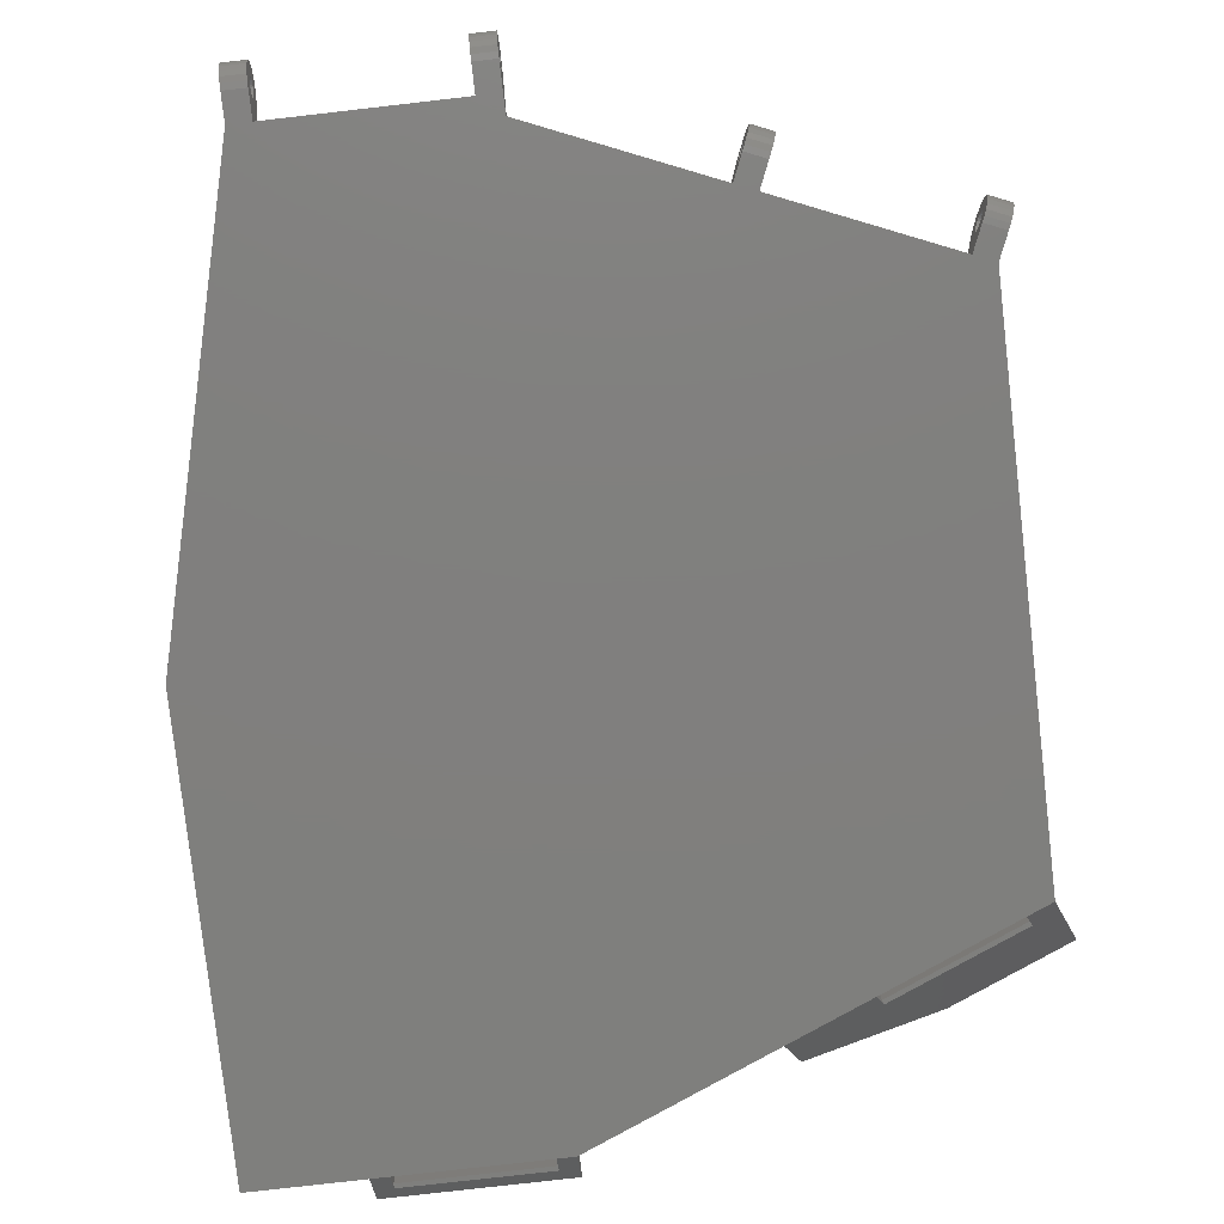
<metadata>
{"format":"stl","ext":"stl","renderer":"f3d","projection":"perspective","resolution":1024,"background":"white","views":[{"elev":-79.5,"azim":6.5,"up":"+Z"}]}
</metadata>
<code>
# stl→obj: 415 verts, 854 faces
v 77.24 -63.34 2.856
v 77.24 -63.34 3.718e-11
v 62.49 -57.13 2.856
v 62.49 -57.13 1.5
v 62.49 -57.13 2.255e-11
v 37.5 -149.9 3.147
v 35 -149.9 3.147
v 37.5 -150 2.5
v 35 -150 2.5
v 37.5 -146.5 2.759
v 35 -146.5 2.759
v 37.5 -146.5 2.5
v 35 -146.5 2.5
v 35 -148.7 4.665
v 35 -149.3 4.268
v 37.5 -148.7 4.665
v 37.5 -149.3 4.268
v 37.5 -146.5 2.241
v 35 -146.5 2.241
v 35 -148.5 2.5
v 37.5 -148.5 2.5
v 35 -148.5 2.241
v 37.5 -148.5 2.241
v 37.5 -149.9 1.853
v 35 -149.9 1.853
v 35 -148.4 3
v 37.5 -148.4 3
v 35 -148.5 2.759
v 37.5 -148.5 2.759
v 35 -148.4 2
v 37.5 -148.4 2
v 35 -148.2 1.793
v 37.5 -148.2 1.793
v 35 -147.8 1.534
v 35 -148 1.634
v 37.5 -147.8 1.534
v 37.5 -148 1.634
v 37.5 -148.1 4.915
v 37.5 -148.2 3.207
v 37.5 -148 3.366
v 37.5 -147.5 5
v 37.5 -147.8 3.466
v 37.5 -147.5 3.5
v 37.5 -147.2 3.466
v 37.5 -146.9 4.915
v 37.5 -147 3.366
v 37.5 -146.8 3.207
v 37.5 -146.2 4.665
v 37.5 -146.6 3
v 37.5 -149.7 1.25
v 37.5 -149.7 3.75
v 37.5 -149.3 0.7322
v 37.5 -148.7 0.3349
v 37.5 -148.1 0.08519
v 37.5 -147.5 2.029e-10
v 37.5 -147.5 1.5
v 37.5 -142.4 1.929e-10
v 37.5 -147.2 1.534
v 37.5 -147 1.634
v 37.5 -146.8 1.793
v 37.5 -146.6 2
v 37.5 -145.7 4.268
v 37.5 -143 1.5
v 37.5 -142.4 1.5
v 35 -149.7 3.75
v 35 -149.7 1.25
v 35 -147.8 3.466
v 35 -147.5 3.5
v 12.5 -148.7 0.3349
v 12.5 -148.1 0.08519
v 15 -148.7 0.3349
v 15 -148.1 0.08519
v 35 -147.2 3.466
v 35 -147 3.366
v 35 -146.8 3.207
v 35 -147.5 5
v 35 -148.1 4.915
v 35 -146.6 3
v 35 -147.5 1.5
v 12.5 -147.5 2.029e-10
v 15 -147.5 2.029e-10
v 35 -148.2 3.207
v 35 -148 3.366
v 12.5 -147.8 3.466
v 12.5 -147.5 3.5
v 15 -147.8 3.466
v 15 -147.5 3.5
v 35 -149.3 0.7322
v 15 -148.5 2.5
v 15 -148.5 2.759
v 15 -148.7 4.665
v 15 -148.1 4.915
v 15 -148.4 3
v 15 -148.2 3.207
v 15 -148 3.366
v 15 -147.5 5
v 15 -147.2 3.466
v 15 -146.9 4.915
v 15 -147 3.366
v 15 -146.8 3.207
v 15 -146.2 4.665
v 15 -146.6 3
v 15 -146.5 2.759
v 15 -146.5 2.5
v 15 -150 2.5
v 15 -149.9 1.853
v 15 -149.9 3.147
v 15 -149.7 1.25
v 15 -149.7 3.75
v 15 -149.3 0.7322
v 15 -149.3 4.268
v 15 -148.5 2.241
v 15 -148.4 2
v 15 -148.2 1.793
v 15 -148 1.634
v 15 -147.8 1.534
v 15 -147.5 1.5
v 15 -144.5 1.97e-10
v 15 -147.2 1.534
v 15 -147 1.634
v 15 -146.8 1.793
v 15 -146.6 2
v 15 -146.5 2.241
v 15 -145.7 4.268
v 15 -144.5 1.5
v 15 -143 1.5
v 12.5 -149.9 1.853
v 12.5 -149.7 1.25
v 12.5 -147.5 5
v 12.5 -148.1 4.915
v 12.5 -147.2 3.466
v 12.5 -150 2.5
v 12.5 -146.5 2.5
v 12.5 -146.5 2.241
v 12.5 -148.2 3.207
v 12.5 -148.4 3
v 12.5 -148 3.366
v 12.5 -146.6 2
v 12.5 -146.8 1.793
v 12.5 -147 3.366
v 12.5 -146.8 3.207
v 12.5 -148.5 2.759
v 12.5 -148.5 2.5
v 12.5 -146.5 2.759
v 12.5 -146.6 3
v 12.5 -149.7 3.75
v 12.5 -149.9 3.147
v 12.5 -149.3 0.7322
v 12.5 -145.7 4.268
v 12.5 -142.5 0.9949
v 13.15 -143 1.5
v 12.5 -147 1.634
v 12.5 -147.8 1.534
v 12.5 -148 1.634
v 12.5 -148.4 2
v 12.5 -148.2 1.793
v 35 -148.1 0.08519
v 35 -147.5 2.029e-10
v 35 -148.7 0.3349
v 12.5 -148.5 2.241
v 35 -144.5 1.97e-10
v 35 -147.2 1.534
v 35 -147 1.634
v 35 -146.8 1.793
v 35 -146.6 2
v 35 -146.2 4.665
v 35 -145.7 4.268
v 35 -144.5 1.5
v 35 -143 1.5
v 35 -146.9 4.915
v 12.5 -147.5 1.5
v 12.5 -148.7 4.665
v 12.5 -149.3 4.268
v 12.5 -147.2 1.534
v 12.5 -146.2 4.665
v 12.5 -146.9 4.915
v 12.5 -144.5 1.97e-10
v 12.5 -144.5 0.5
v 12.5 -44.5 1.5
v 12.5 -44.5 1.777e-13
v 1 -44.5 1.5
v 0 -44.5 0.5
v 0 -44.5 -2.82e-15
v 59.26 -133.2 1.5
v 59.26 -133.2 1.748e-10
v 77.7 -125.5 1.5
v 77.7 -125.5 1.595e-10
v 58.61 -138.1 0.3349
v 60.91 -137.1 0.3349
v 58.81 -138.6 0.7322
v 61.11 -137.6 0.7322
v 58.12 -137 1.822e-10
v 60.43 -136 1.803e-10
v 58.37 -137.6 0.08519
v 60.68 -136.6 0.08519
v 79.13 -128.9 3.207
v 81.44 -127.9 3.207
v 79.2 -129 3
v 81.5 -128.1 3
v 78.96 -128.5 3.466
v 81.26 -127.5 3.466
v 79.05 -128.7 3.366
v 81.36 -127.7 3.366
v 78.59 -127.6 3.207
v 78.52 -127.4 3
v 80.89 -126.6 3.207
v 80.83 -126.5 3
v 78.86 -128.2 5
v 79.11 -128.8 4.915
v 81.16 -127.3 5
v 81.42 -127.9 4.915
v 79.23 -129.1 2.241
v 81.54 -128.2 2.241
v 79.2 -129 2
v 81.5 -128.1 2
v 78.67 -127.8 3.366
v 80.97 -126.8 3.366
v 78.49 -127.3 2.759
v 80.79 -126.4 2.759
v 78.76 -128 3.466
v 81.06 -127 3.466
v 78.86 -128.2 3.5
v 81.16 -127.3 3.5
v 77.23 -63.35 3.452
v 79.99 -64.51 3.452
v 77.51 -62.69 4.149
v 80.27 -63.86 4.149
v 66.48 -51.74 11.91
v 82.53 -58.5 11.92
v 69.74 -51.51 12.72
v 83.1 -57.14 12.72
v 81.03 -62.06 6.396
v 54.47 -50.41 7.004
v 54.3 -50.81 6.396
v 53.27 -53.26 3.452
v 62.21 -57.78 2.856
v 62.48 -57.14 3.452
v 52.39 -55.35 1.5
v 79.11 -66.6 1.5
v 76.96 -63.99 2.856
v 53.27 -53.25 1.559e-11
v 53.27 -53.25 1.5
v 54.94 -49.28 6.144
v 53.54 -52.6 4.149
v 54.06 -51.38 5.615
v 79.42 -65.87 1.5
v 80 -64.5 0.5
v 80 -64.5 3.955e-11
v 83.34 -56.57 12.29
v 80.79 -62.63 5.615
v 69.97 -50.94 12.29
v 63.07 -55.74 2.856
v 63.27 -55.28 2.856
v 77.82 -61.95 2.856
v 78.01 -61.49 2.856
v 63.07 -55.74 5.035
v 77.82 -61.95 5.035
v 62.76 -56.48 4.149
v 79.7 -130.2 3.75
v 79.8 -130.5 3.147
v 82 -129.3 3.75
v 82.1 -129.5 3.147
v 79.35 -129.4 4.665
v 79.55 -129.9 4.268
v 81.65 -128.4 4.665
v 81.85 -128.9 4.268
v 79.83 -130.5 2.5
v 79.8 -130.5 1.853
v 82.13 -129.6 2.5
v 82.1 -129.5 1.853
v 78.86 -128.2 1.5
v 78.96 -128.5 1.534
v 81.16 -127.3 1.5
v 81.26 -127.5 1.534
v 79.7 -130.2 1.25
v 82 -129.3 1.25
v 79.05 -128.7 1.634
v 79.13 -128.9 1.793
v 81.36 -127.7 1.634
v 81.44 -127.9 1.793
v 79.23 -129.1 2.759
v 81.54 -128.2 2.759
v 79.25 -129.2 2.5
v 81.55 -128.2 2.5
v 78.47 -127.3 2.5
v 80.78 -126.3 2.5
v 78.49 -127.3 2.241
v 80.79 -126.4 2.241
v 80.91 -126.7 4.915
v 80.68 -126.1 4.665
v 81.85 -128.9 0.7322
v 81.65 -128.4 0.3349
v 81.42 -127.9 0.08519
v 81.16 -127.3 1.631e-10
v 80 -124.5 1.576e-10
v 81.06 -127 1.534
v 80.97 -126.8 1.634
v 80.89 -126.6 1.793
v 80.83 -126.5 2
v 80.48 -125.6 4.268
v 80 -124.5 0.5
v 79.4 -123.1 1.5
v 57.75 -136.1 2.759
v 57.74 -136 2.5
v 60.05 -135.1 2.759
v 60.04 -135.1 2.5
v 57.75 -136.1 2.241
v 60.05 -135.1 2.241
v 58.02 -136.7 3.466
v 60.33 -135.8 3.466
v 58.12 -137 3.5
v 60.43 -136 3.5
v 58.81 -138.6 4.268
v 58.96 -139 3.75
v 61.11 -137.6 4.268
v 61.27 -138 3.75
v 57.85 -136.3 3.207
v 60.15 -135.3 3.207
v 57.93 -136.5 3.366
v 60.23 -135.5 3.366
v 58.12 -137 5
v 58.37 -137.6 4.915
v 60.43 -136 5
v 60.68 -136.6 4.915
v 58.22 -137.2 3.466
v 60.53 -136.2 3.466
v 58.32 -137.4 3.366
v 60.62 -136.5 3.366
v 59.06 -139.2 3.147
v 59.09 -139.3 2.5
v 61.36 -138.2 3.147
v 61.4 -138.3 2.5
v 58.4 -137.6 3.207
v 60.7 -136.6 3.207
v 58.46 -137.8 3
v 60.76 -136.8 3
v 58.5 -137.9 2.759
v 60.8 -136.9 2.759
v 60.82 -136.9 2.5
v 60.91 -137.1 4.665
v 60.18 -135.4 4.915
v 59.94 -134.8 4.665
v 60.09 -135.2 3
v 61.36 -138.2 1.853
v 61.27 -138 1.25
v 60.8 -136.9 2.241
v 60.76 -136.8 2
v 60.7 -136.6 1.793
v 60.62 -136.5 1.634
v 60.53 -136.2 1.534
v 60.43 -136 1.5
v 60.33 -135.8 1.534
v 60.23 -135.5 1.634
v 60.15 -135.3 1.793
v 60.09 -135.2 2
v 59.74 -134.4 4.268
v 58.67 -131.8 1.5
v 59.06 -139.2 1.853
v 58.96 -139 1.25
v 57.79 -136.2 3
v 58.02 -136.7 1.534
v 58.12 -137 1.5
v 58.61 -138.1 4.665
v 79.35 -129.4 0.3349
v 79.55 -129.9 0.7322
v 79.11 -128.8 0.08519
v 78.86 -128.2 1.65e-10
v 78.76 -128 1.534
v 78.67 -127.8 1.634
v 78.59 -127.6 1.793
v 78.52 -127.4 2
v 78.38 -127.1 4.665
v 78.17 -126.6 4.268
v 77.1 -124.1 1.5
v 78.61 -127.6 4.915
v 58.46 -137.8 2
v 58.4 -137.6 1.793
v 58.51 -137.9 2.5
v 58.5 -137.9 2.241
v 58.22 -137.2 1.534
v 58.32 -137.4 1.634
v 57.93 -136.5 1.634
v 57.79 -136.2 2
v 57.85 -136.3 1.793
v 57.87 -136.4 4.915
v 57.64 -135.8 4.665
v 56.96 -134.2 1.767e-10
v 57.44 -135.3 4.268
v 56.96 -134.2 1.5
v 56.36 -132.8 1.5
v 12.5 -41 4.5
v 32.5 -41 4.5
v 12.5 -41 3.5
v 32.5 -41 3.5
v 32.5 -46 1.5
v 32.5 -44.5 1.5
v 32.5 -43 4.5
v 32.5 -44.5 1.325e-13
v 12.5 -43 4.5
v 12.5 -46 1.5
v 14.5 -43 4.5
v 30.5 -43 4.5
v 14.5 -46 1.5
v 14.5 -44.5 1.5
v 14.5 -43 2
v 14.5 -44.5 1.325e-13
v 14.5 -42.5 2
v 30.5 -44.5 1.325e-13
v 30.5 -42.5 2
v 30.5 -43 2
v 30.5 -44.5 1.5
v 30.5 -46 1.5
v 1 -94.38 1.5
v 0 -94.5 0.5
v 0 -94.5 9.849e-11
f 1 2 3
f 4 3 2
f 5 4 2
f 6 7 8
f 9 8 7
f 10 11 12
f 13 12 11
f 14 15 16
f 17 16 15
f 12 13 18
f 19 18 13
f 20 21 22
f 23 22 21
f 8 9 24
f 25 24 9
f 26 27 28
f 29 28 27
f 30 31 32
f 33 32 31
f 28 29 20
f 21 20 29
f 34 35 36
f 37 36 35
f 21 29 16
f 38 16 29
f 27 38 29
f 39 38 27
f 40 38 39
f 41 38 40
f 42 41 40
f 43 41 42
f 44 41 43
f 45 41 44
f 46 45 44
f 47 45 46
f 48 45 47
f 49 48 47
f 10 48 49
f 12 48 10
f 8 24 6
f 50 6 24
f 51 6 50
f 52 51 50
f 17 51 52
f 53 17 52
f 16 17 53
f 21 16 53
f 23 21 53
f 54 23 53
f 31 23 54
f 33 31 54
f 37 33 54
f 55 37 54
f 36 37 55
f 56 36 55
f 57 56 55
f 58 56 57
f 59 58 57
f 60 59 57
f 61 60 57
f 18 61 57
f 12 18 57
f 48 12 57
f 62 48 57
f 63 62 57
f 64 63 57
f 35 32 37
f 33 37 32
f 17 15 51
f 65 51 15
f 51 65 6
f 7 6 65
f 24 25 50
f 66 50 25
f 67 68 42
f 43 42 68
f 69 70 71
f 72 71 70
f 68 73 43
f 44 43 73
f 74 75 46
f 47 46 75
f 76 77 41
f 38 41 77
f 49 78 10
f 11 10 78
f 47 75 49
f 78 49 75
f 79 34 56
f 36 56 34
f 22 23 30
f 31 30 23
f 70 80 72
f 81 72 80
f 82 39 26
f 27 26 39
f 83 67 40
f 42 40 67
f 82 83 39
f 40 39 83
f 84 85 86
f 87 86 85
f 50 66 52
f 88 52 66
f 89 90 91
f 92 91 90
f 93 92 90
f 94 92 93
f 95 92 94
f 96 92 95
f 86 96 95
f 87 96 86
f 97 96 87
f 98 96 97
f 99 98 97
f 100 98 99
f 101 98 100
f 102 101 100
f 103 101 102
f 104 101 103
f 105 106 107
f 108 107 106
f 109 107 108
f 110 109 108
f 111 109 110
f 71 111 110
f 91 111 71
f 89 91 71
f 112 89 71
f 72 112 71
f 113 112 72
f 114 113 72
f 115 114 72
f 81 115 72
f 116 115 81
f 117 116 81
f 118 117 81
f 119 117 118
f 120 119 118
f 121 120 118
f 122 121 118
f 123 122 118
f 104 123 118
f 101 104 118
f 124 101 118
f 125 124 118
f 126 124 125
f 106 127 108
f 128 108 127
f 129 130 96
f 92 96 130
f 85 131 87
f 97 87 131
f 105 132 106
f 127 106 132
f 104 133 123
f 134 123 133
f 135 94 136
f 93 136 94
f 137 84 95
f 86 95 84
f 135 137 94
f 95 94 137
f 122 138 121
f 139 121 138
f 140 141 99
f 100 99 141
f 142 90 143
f 89 143 90
f 103 144 104
f 133 104 144
f 102 145 103
f 144 103 145
f 136 93 142
f 90 142 93
f 109 146 107
f 147 107 146
f 100 141 102
f 145 102 141
f 107 147 105
f 132 105 147
f 148 69 110
f 71 110 69
f 149 124 150
f 151 150 124
f 126 151 124
f 139 152 121
f 120 121 152
f 123 134 122
f 138 122 134
f 153 154 116
f 115 116 154
f 155 113 156
f 114 156 113
f 157 158 54
f 55 54 158
f 131 140 97
f 99 97 140
f 159 157 53
f 54 53 157
f 143 89 160
f 112 160 89
f 88 159 52
f 53 52 159
f 73 74 44
f 46 44 74
f 9 7 25
f 66 25 7
f 65 66 7
f 88 66 65
f 15 88 65
f 159 88 15
f 14 159 15
f 20 159 14
f 22 159 20
f 157 159 22
f 30 157 22
f 32 157 30
f 35 157 32
f 158 157 35
f 34 158 35
f 79 158 34
f 161 158 79
f 162 161 79
f 163 161 162
f 164 161 163
f 165 161 164
f 19 161 165
f 13 161 19
f 166 161 13
f 167 161 166
f 168 161 167
f 169 168 167
f 77 28 14
f 20 14 28
f 26 28 77
f 82 26 77
f 83 82 77
f 76 83 77
f 67 83 76
f 68 67 76
f 73 68 76
f 170 73 76
f 74 73 170
f 75 74 170
f 166 75 170
f 78 75 166
f 11 78 166
f 13 11 166
f 171 153 117
f 116 117 153
f 160 112 155
f 113 155 112
f 61 165 60
f 164 60 165
f 172 173 91
f 111 91 173
f 152 174 120
f 119 120 174
f 130 172 92
f 91 92 172
f 111 173 109
f 146 109 173
f 154 156 115
f 114 115 156
f 108 128 110
f 148 110 128
f 174 171 119
f 117 119 171
f 170 76 45
f 41 45 76
f 175 176 101
f 98 101 176
f 163 162 59
f 58 59 162
f 176 129 98
f 96 98 129
f 77 14 38
f 16 38 14
f 167 166 62
f 48 62 166
f 149 175 124
f 101 124 175
f 18 19 61
f 165 61 19
f 162 79 58
f 56 58 79
f 168 125 161
f 118 161 125
f 167 62 169
f 63 169 62
f 132 147 127
f 128 127 147
f 146 128 147
f 148 128 146
f 173 148 146
f 69 148 173
f 172 69 173
f 143 69 172
f 160 69 143
f 70 69 160
f 155 70 160
f 156 70 155
f 154 70 156
f 80 70 154
f 153 80 154
f 171 80 153
f 177 80 171
f 174 177 171
f 152 177 174
f 139 177 152
f 138 177 139
f 134 177 138
f 133 177 134
f 175 177 133
f 149 177 175
f 178 177 149
f 150 178 149
f 130 142 172
f 143 172 142
f 136 142 130
f 135 136 130
f 137 135 130
f 129 137 130
f 84 137 129
f 85 84 129
f 131 85 129
f 176 131 129
f 140 131 176
f 141 140 176
f 175 141 176
f 145 141 175
f 144 145 175
f 133 144 175
f 164 163 60
f 59 60 163
f 166 170 48
f 45 48 170
f 179 180 181
f 182 181 180
f 183 182 180
f 184 185 186
f 187 186 185
f 188 189 190
f 191 190 189
f 192 193 194
f 195 194 193
f 196 197 198
f 199 198 197
f 200 201 202
f 203 202 201
f 204 205 206
f 207 206 205
f 194 195 188
f 189 188 195
f 208 209 210
f 211 210 209
f 212 213 214
f 215 214 213
f 202 203 196
f 197 196 203
f 204 206 216
f 217 216 206
f 205 218 207
f 219 207 218
f 220 221 222
f 223 222 221
f 224 225 226
f 227 226 225
f 228 229 230
f 231 230 229
f 229 228 232
f 233 232 228
f 234 232 233
f 235 236 237
f 238 239 235
f 236 235 239
f 240 236 239
f 224 240 239
f 225 224 239
f 241 242 243
f 244 243 242
f 245 243 244
f 234 243 245
f 233 243 234
f 238 235 242
f 244 242 235
f 239 246 225
f 247 225 246
f 227 225 247
f 248 249 247
f 227 247 249
f 250 227 249
f 232 250 249
f 229 232 249
f 231 229 249
f 230 231 251
f 249 251 231
f 252 253 254
f 255 254 253
f 255 253 243
f 241 243 253
f 5 241 253
f 248 255 249
f 251 249 255
f 243 251 255
f 2 255 248
f 256 252 257
f 254 257 252
f 235 237 244
f 258 244 237
f 245 257 250
f 227 250 257
f 256 257 245
f 226 227 257
f 245 244 256
f 258 256 244
f 259 260 261
f 262 261 260
f 240 224 1
f 226 1 224
f 1 254 2
f 255 2 254
f 226 254 1
f 254 226 257
f 263 264 265
f 266 265 264
f 236 3 237
f 258 237 3
f 258 252 256
f 5 253 4
f 3 4 253
f 252 3 253
f 258 3 252
f 267 268 269
f 270 269 268
f 236 240 3
f 1 3 240
f 233 228 243
f 251 243 228
f 230 251 228
f 232 234 250
f 245 250 234
f 271 272 273
f 274 273 272
f 268 275 270
f 276 270 275
f 277 278 279
f 280 279 278
f 222 223 200
f 201 200 223
f 260 267 262
f 269 262 267
f 272 277 274
f 279 274 277
f 281 282 283
f 284 283 282
f 214 215 278
f 280 278 215
f 283 284 212
f 213 212 284
f 198 199 281
f 282 281 199
f 218 285 219
f 286 219 285
f 285 287 286
f 288 286 287
f 264 259 266
f 261 266 259
f 284 282 265
f 211 265 282
f 199 211 282
f 197 211 199
f 203 211 197
f 210 211 203
f 201 210 203
f 223 210 201
f 221 210 223
f 289 210 221
f 217 289 221
f 206 289 217
f 290 289 206
f 207 290 206
f 219 290 207
f 286 290 219
f 269 270 262
f 276 262 270
f 261 262 276
f 291 261 276
f 266 261 291
f 292 266 291
f 265 266 292
f 284 265 292
f 213 284 292
f 293 213 292
f 215 213 293
f 280 215 293
f 279 280 293
f 294 279 293
f 274 279 294
f 273 274 294
f 295 273 294
f 296 273 295
f 297 296 295
f 298 297 295
f 299 298 295
f 288 299 295
f 286 288 295
f 290 286 295
f 300 290 295
f 301 300 295
f 302 300 301
f 303 304 305
f 306 305 304
f 304 307 306
f 308 306 307
f 309 310 311
f 312 311 310
f 313 314 315
f 316 315 314
f 317 318 319
f 320 319 318
f 321 322 323
f 324 323 322
f 325 326 327
f 328 327 326
f 329 330 331
f 332 331 330
f 333 334 335
f 336 335 334
f 335 336 337
f 338 337 336
f 339 338 340
f 324 340 338
f 336 324 338
f 334 324 336
f 328 324 334
f 323 324 328
f 326 323 328
f 312 323 326
f 310 323 312
f 341 323 310
f 320 341 310
f 318 341 320
f 342 341 318
f 343 342 318
f 305 342 343
f 306 342 305
f 332 344 331
f 345 331 344
f 316 331 345
f 191 316 345
f 315 316 191
f 189 315 191
f 340 315 189
f 339 340 189
f 346 339 189
f 195 346 189
f 347 346 195
f 348 347 195
f 349 348 195
f 193 349 195
f 350 349 193
f 351 350 193
f 185 351 193
f 352 351 185
f 353 352 185
f 354 353 185
f 355 354 185
f 308 355 185
f 306 308 185
f 342 306 185
f 356 342 185
f 184 356 185
f 357 356 184
f 358 359 344
f 345 344 359
f 360 303 343
f 305 343 303
f 314 329 316
f 331 316 329
f 209 263 211
f 265 211 263
f 317 360 318
f 343 318 360
f 311 312 325
f 326 325 312
f 361 362 352
f 351 352 362
f 322 363 324
f 340 324 363
f 364 292 365
f 291 365 292
f 327 328 333
f 334 333 328
f 330 358 332
f 344 332 358
f 267 260 268
f 275 268 260
f 259 275 260
f 365 275 259
f 264 365 259
f 364 365 264
f 263 364 264
f 283 364 263
f 212 364 283
f 366 364 212
f 214 366 212
f 278 366 214
f 277 366 278
f 367 366 277
f 272 367 277
f 271 367 272
f 187 367 271
f 368 187 271
f 369 187 368
f 370 187 369
f 371 187 370
f 287 187 371
f 285 187 287
f 372 187 285
f 373 187 372
f 186 187 373
f 374 186 373
f 209 281 263
f 283 263 281
f 198 281 209
f 196 198 209
f 202 196 209
f 208 202 209
f 200 202 208
f 222 200 208
f 220 222 208
f 375 220 208
f 216 220 375
f 204 216 375
f 372 204 375
f 205 204 372
f 218 205 372
f 285 218 372
f 319 320 309
f 310 309 320
f 216 217 220
f 221 220 217
f 376 347 377
f 348 377 347
f 359 190 345
f 191 345 190
f 378 339 379
f 346 379 339
f 380 381 350
f 349 350 381
f 362 380 351
f 350 351 380
f 382 361 353
f 352 353 361
f 363 313 340
f 315 340 313
f 366 293 364
f 292 364 293
f 367 294 366
f 293 366 294
f 275 365 276
f 291 276 365
f 381 377 349
f 348 349 377
f 287 371 288
f 299 288 371
f 371 370 299
f 298 299 370
f 383 384 355
f 354 355 384
f 337 338 378
f 339 378 338
f 369 368 297
f 296 297 368
f 384 382 354
f 353 354 382
f 307 383 308
f 355 308 383
f 379 346 376
f 347 376 346
f 374 373 302
f 300 302 373
f 385 321 341
f 323 341 321
f 386 385 342
f 341 342 385
f 330 329 358
f 359 358 329
f 314 359 329
f 190 359 314
f 313 190 314
f 188 190 313
f 363 188 313
f 378 188 363
f 379 188 378
f 194 188 379
f 376 194 379
f 377 194 376
f 381 194 377
f 192 194 381
f 380 192 381
f 362 192 380
f 387 192 362
f 361 387 362
f 382 387 361
f 384 387 382
f 383 387 384
f 307 387 383
f 304 387 307
f 386 387 304
f 388 387 386
f 389 387 388
f 390 389 388
f 322 337 363
f 378 363 337
f 335 337 322
f 333 335 322
f 327 333 322
f 321 327 322
f 325 327 321
f 311 325 321
f 309 311 321
f 385 309 321
f 319 309 385
f 317 319 385
f 386 317 385
f 360 317 386
f 303 360 386
f 304 303 386
f 373 372 300
f 290 300 372
f 388 386 356
f 342 356 386
f 390 388 357
f 356 357 388
f 372 375 290
f 289 290 375
f 368 271 296
f 273 296 271
f 370 369 298
f 297 298 369
f 375 208 289
f 210 289 208
f 391 392 393
f 394 393 392
f 395 396 397
f 398 394 396
f 397 396 394
f 392 397 394
f 180 179 393
f 399 393 179
f 391 393 399
f 179 400 399
f 391 399 392
f 401 392 399
f 402 392 401
f 397 392 402
f 399 400 401
f 403 401 400
f 403 404 401
f 405 401 404
f 406 407 404
f 405 404 407
f 408 409 398
f 180 393 406
f 407 406 393
f 394 407 393
f 409 407 394
f 398 409 394
f 402 401 410
f 405 410 401
f 405 407 410
f 409 410 407
f 408 411 409
f 410 409 411
f 412 402 411
f 410 411 402
f 402 412 397
f 395 397 412
f 413 150 151
f 414 178 413
f 150 413 178
f 177 178 415
f 414 415 178
f 295 248 301
f 247 301 248
f 158 161 55
f 192 185 193
f 80 177 81
f 180 81 177
f 406 81 180
f 118 81 406
f 408 118 406
f 161 118 408
f 398 161 408
f 241 161 398
f 57 161 241
f 55 161 57
f 387 57 241
f 5 387 241
f 192 387 5
f 185 192 5
f 187 185 5
f 2 187 5
f 248 187 2
f 367 187 248
f 295 367 248
f 294 367 295
f 415 183 177
f 180 177 183
f 415 414 183
f 182 183 414
f 182 414 181
f 413 181 414
f 242 241 396
f 398 396 241
f 396 395 242
f 238 242 395
f 169 238 395
f 64 238 169
f 238 390 239
f 357 239 390
f 184 239 357
f 374 239 184
f 302 239 374
f 246 239 302
f 374 184 186
f 389 390 64
f 238 64 390
f 64 169 63
f 404 403 411
f 126 411 403
f 125 411 126
f 412 411 125
f 168 412 125
f 395 412 168
f 169 395 168
f 181 413 179
f 400 179 413
f 151 400 413
f 403 400 151
f 126 403 151
f 64 57 389
f 387 389 57
f 404 411 406
f 408 406 411
f 4 5 242
f 241 242 5
f 301 247 302
f 246 302 247
f 301 247 302
f 246 302 247

</code>
